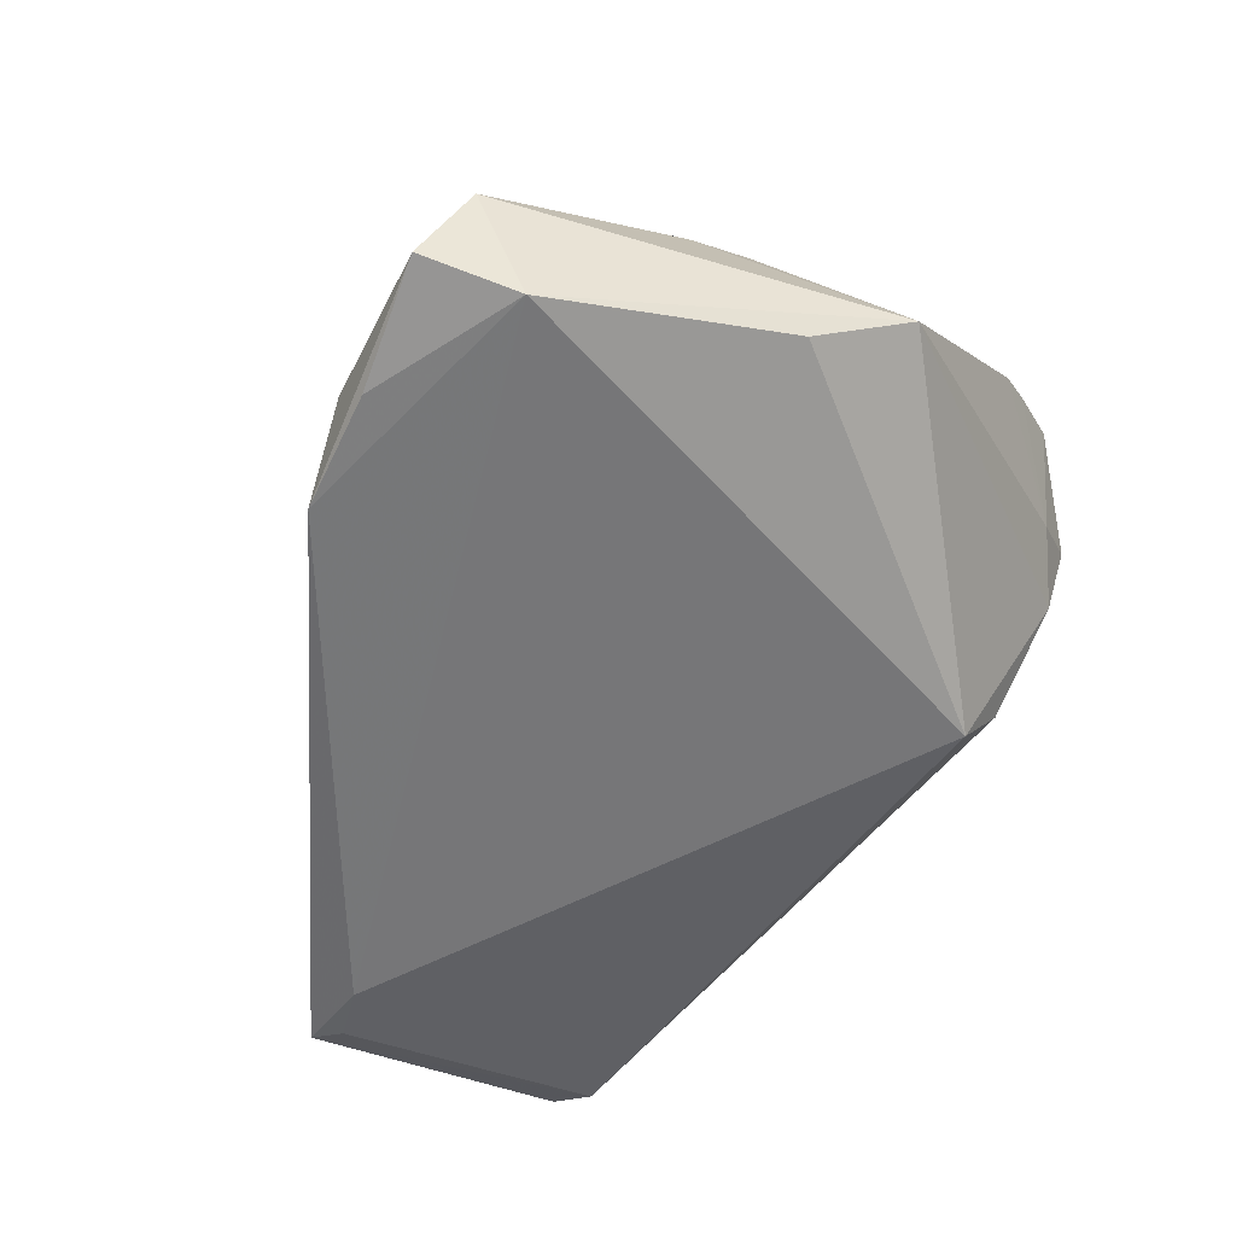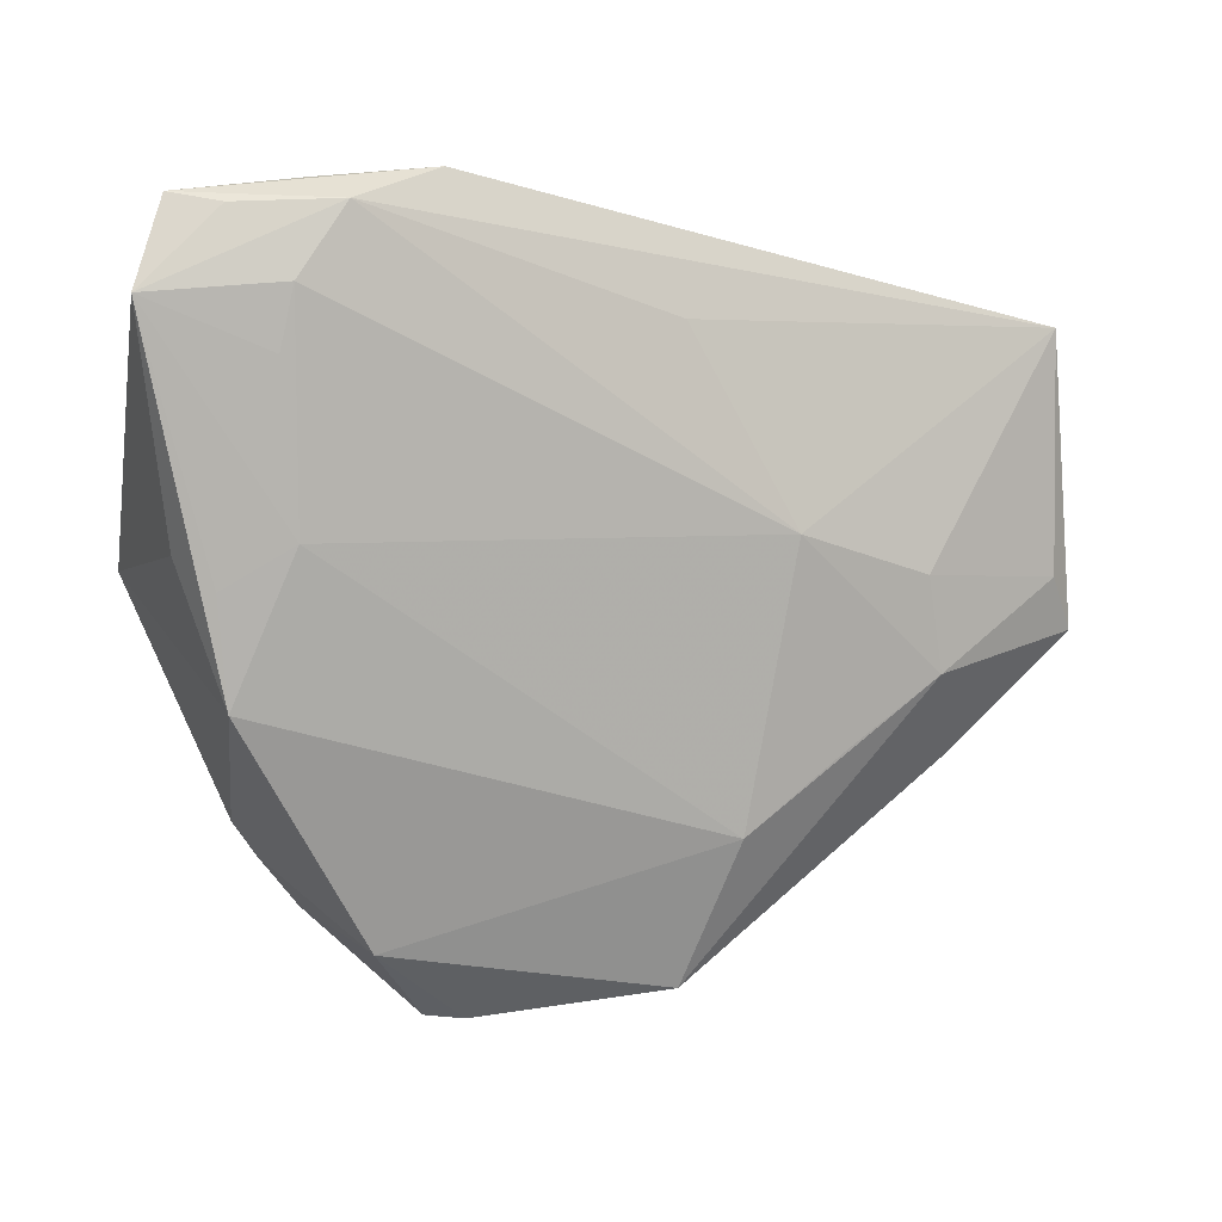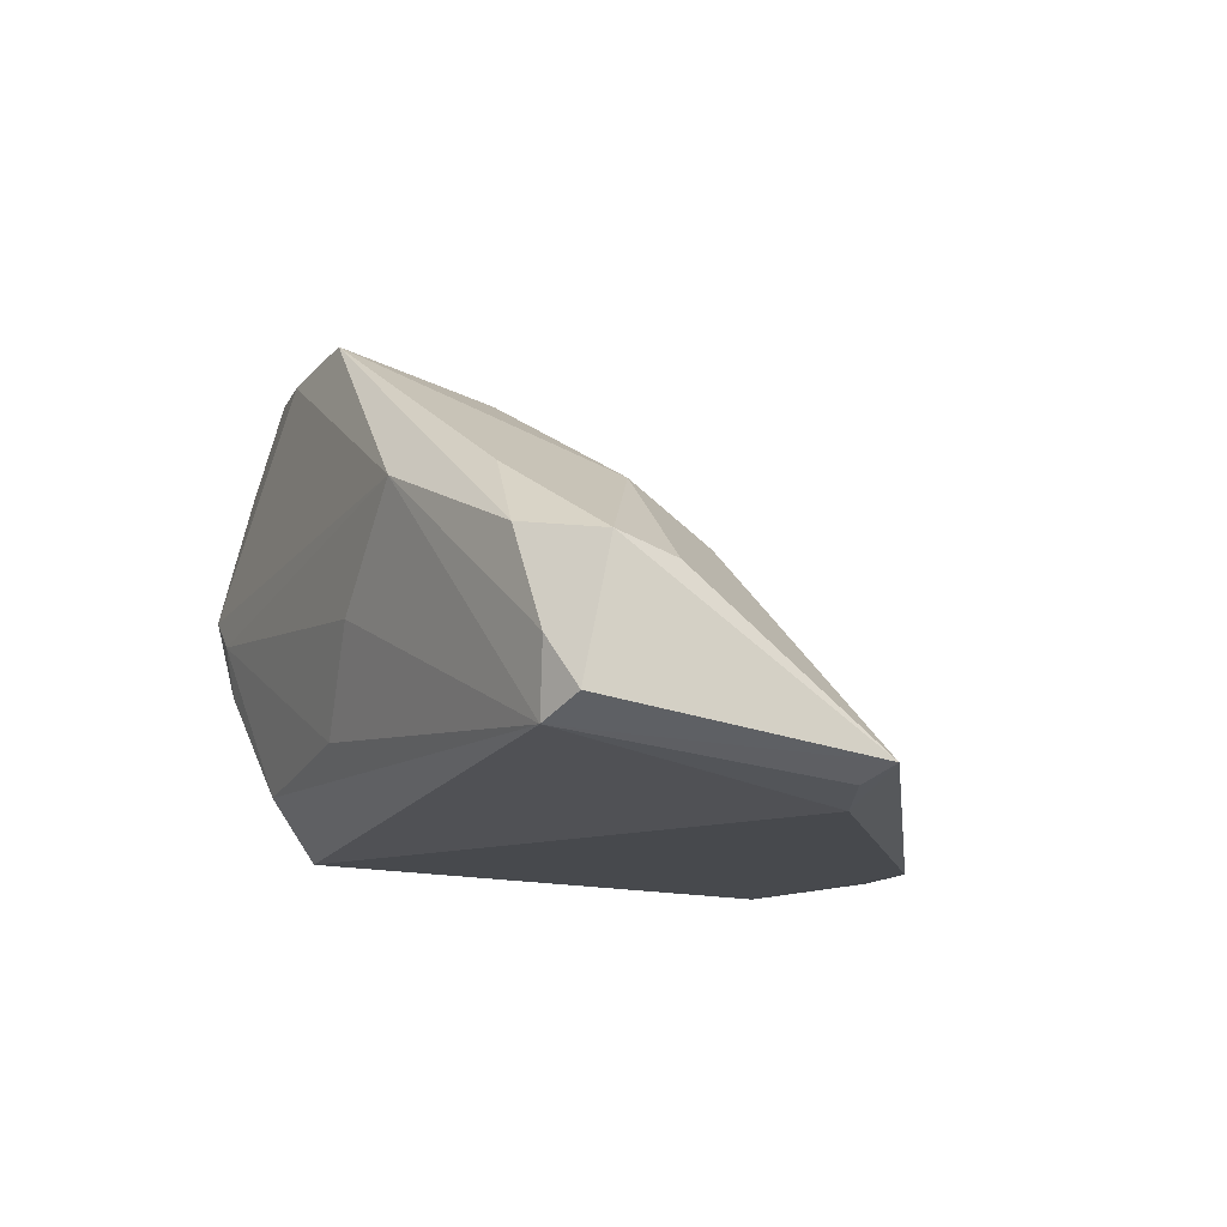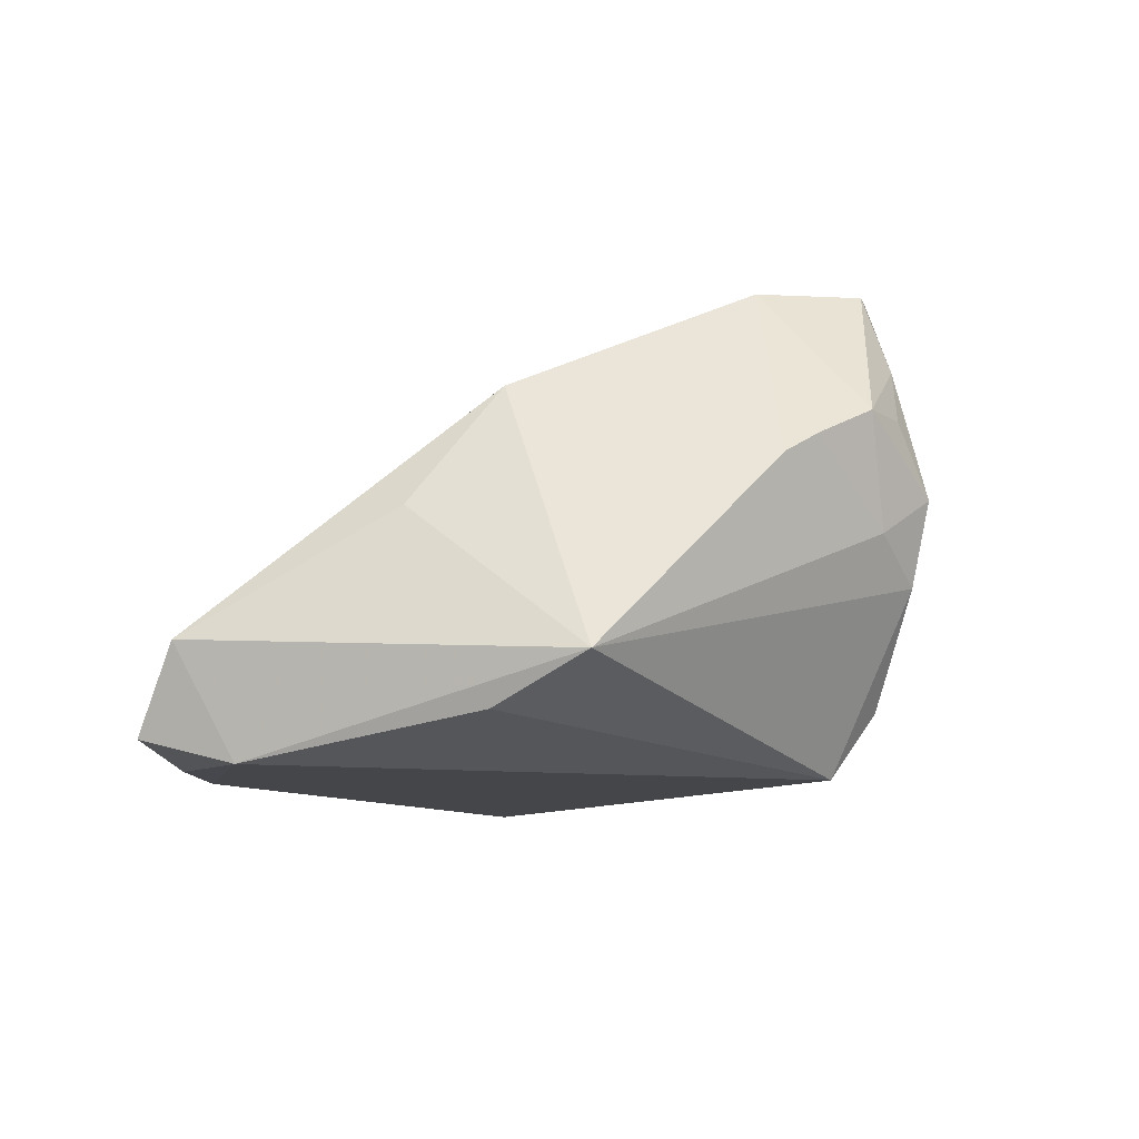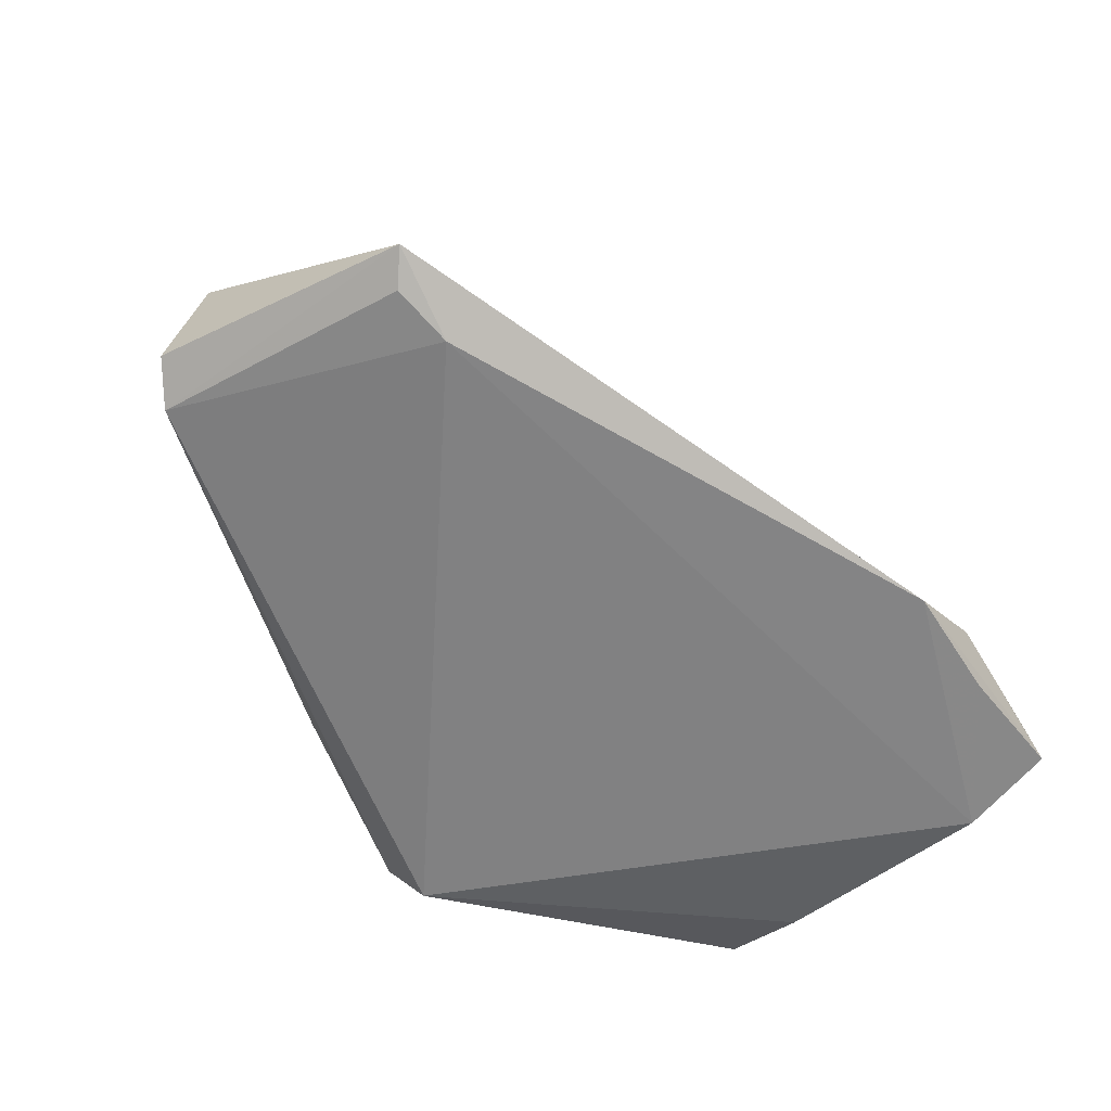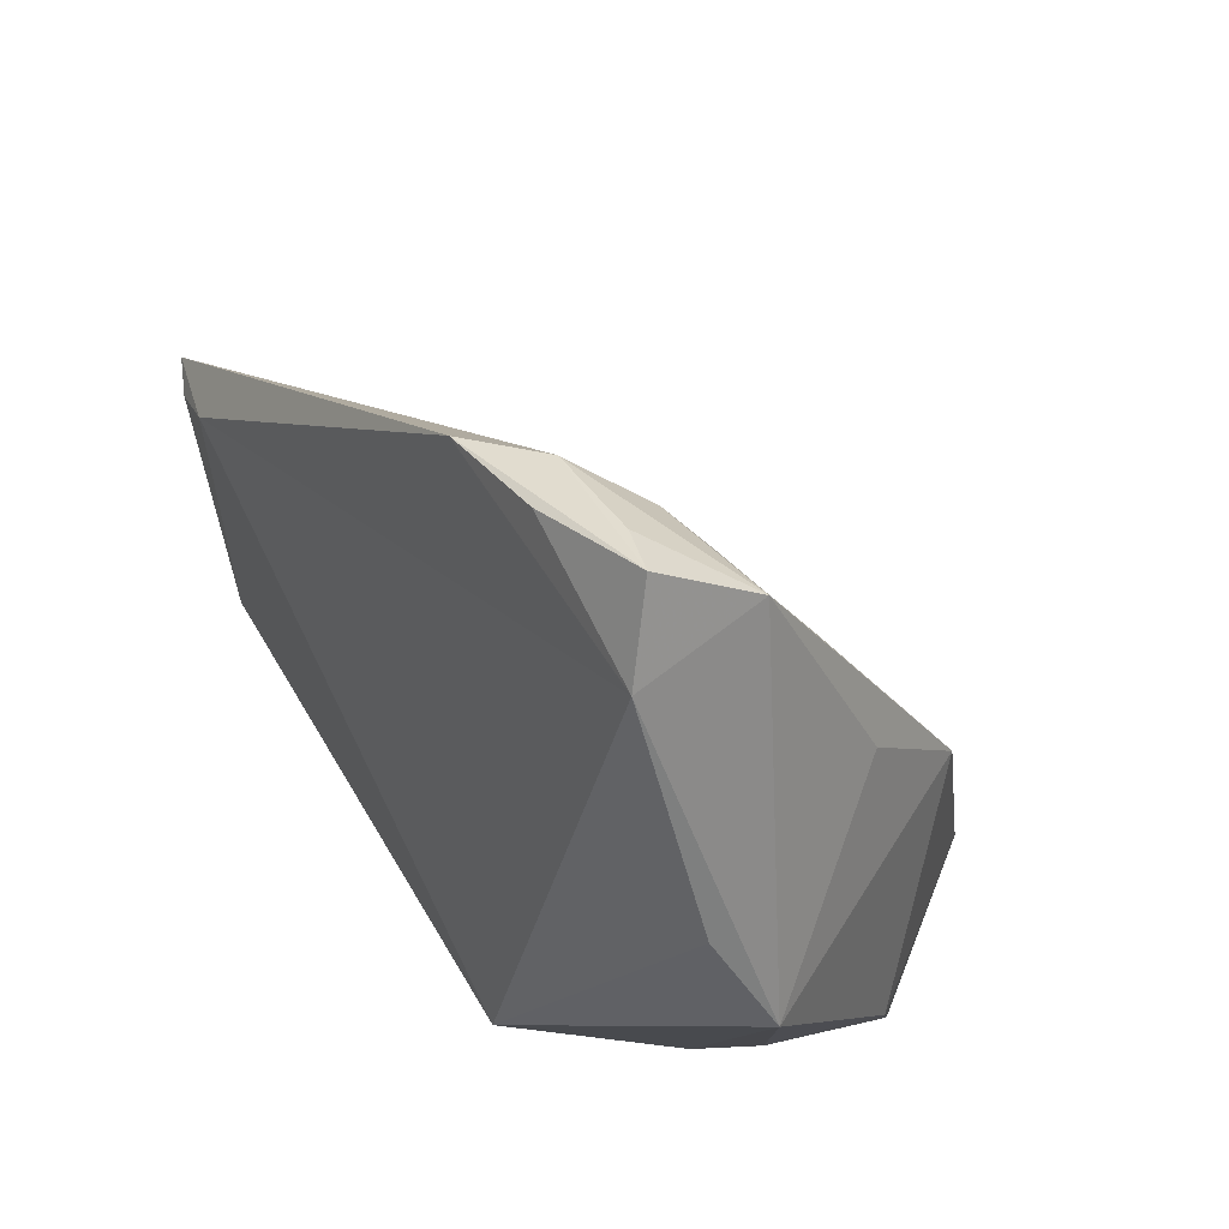
<metadata>
{"format":"obj","ext":"obj","renderer":"f3d","projection":"perspective","resolution":1024,"background":"white","views":[{"elev":-56.9,"azim":-115.8,"up":"+Z"},{"elev":49.8,"azim":-6.1,"up":"+Y"},{"elev":-12.1,"azim":74.9,"up":"+Z"},{"elev":-9.8,"azim":-85.4,"up":"+Z"},{"elev":-60.4,"azim":122.2,"up":"+Z"},{"elev":37.1,"azim":-123.3,"up":"+Y"}]}
</metadata>
<code>
v -0.03389 0.03859 -0.02098
v -0.04298 0.03474 -0.0137
v -0.04642 0.003723 -0.02104
v 0.03849 0.01156 -0.02554
v 0.02279 -0.01116 0.01141
v 0.03505 -0.02041 0.005867
v 0.04297 -0.02081 -0.001796
v -0.02602 -0.03871 0.002049
v 0.004204 -0.03047 0.02554
v 0.0491 -0.01324 -0.003382
v -0.02223 0.03871 -0.02013
v -0.03 -0.03385 -0.001977
v -0.01316 0.03745 -0.02516
v -0.03436 -0.03279 0.009685
v -0.02971 0.01578 0.001935
v 0.009122 0.02383 -0.01617
v -0.03826 -0.02738 0.006541
v -0.04998 -0.006052 -0.01592
v -0.03785 0.003376 0.01195
v 0.01897 0.007918 -0.001207
v -0.0221 -0.03251 0.02467
v 0.04708 -0.00661 -0.00527
v -0.02449 -0.03535 0.01586
v -0.03955 0.03871 -0.02295
v 0.01148 -0.01561 0.0181
v -0.04133 0.0287 -0.02554
v -0.02631 -0.02151 0.02412
v -0.02397 -0.03696 -0.006639
v -0.02997 0.02957 -0.009505
v -0.01729 -0.02857 -0.02554
v 0.003506 -0.03036 -0.01567
v 0.03233 0.0008566 -0.0006077
v 0.04998 -0.0163 -0.01776
v 0.04852 0.01257 -0.02255
v -0.02274 -0.03804 -0.001279
v 0.04507 0.01016 -0.02416
v 0.03321 -0.007592 0.00557
v -0.02824 -0.03565 0.009788
v 0.0126 -0.03047 -0.004867
v -0.04212 0.01262 -0.0006934
v -0.03789 0.01264 0.004441
v 0.04714 -0.01894 -0.01238
v -0.01657 -0.03328 -0.01864
v -0.0405 -0.02404 0.004262
v -0.02592 0.03751 -0.02494
v -0.02801 0.03459 -0.01384
v -0.01774 -0.03306 0.02524
v 0.02458 -0.02857 0.006638
v -0.005932 -0.03336 0.02389
v 0.04548 -0.01874 -0.02005
f 33 34 10
f 26 18 2
f 30 26 4
f 30 4 50
f 50 43 30
f 31 43 50
f 50 34 33
f 39 50 48
f 31 50 39
f 9 48 7
f 30 18 3
f 3 26 30
f 18 26 3
f 8 48 49
f 49 48 9
f 9 27 47
f 27 21 47
f 47 49 9
f 8 49 47
f 14 12 8
f 14 21 27
f 2 18 40
f 40 19 2
f 18 19 40
f 35 43 31
f 31 39 35
f 35 48 8
f 35 39 48
f 30 43 28
f 28 18 30
f 28 12 18
f 8 12 28
f 28 35 8
f 43 35 28
f 36 4 34
f 34 50 36
f 36 50 4
f 16 20 34
f 34 11 16
f 16 11 20
f 24 26 2
f 20 11 46
f 46 11 2
f 33 10 42
f 10 7 42
f 42 50 33
f 48 50 42
f 42 7 48
f 9 7 6
f 6 7 10
f 6 37 9
f 10 37 6
f 9 37 25
f 25 27 9
f 25 19 27
f 34 20 32
f 20 37 32
f 22 10 34
f 22 37 10
f 34 32 22
f 22 32 37
f 21 14 23
f 8 47 23
f 23 47 21
f 27 19 44
f 44 19 18
f 18 12 44
f 2 11 1
f 1 24 2
f 11 24 1
f 13 24 11
f 34 4 13
f 13 11 34
f 13 4 26
f 20 46 15
f 15 25 20
f 19 25 15
f 5 37 20
f 20 25 5
f 5 25 37
f 38 14 8
f 8 23 38
f 38 23 14
f 17 14 27
f 27 44 17
f 12 14 17
f 17 44 12
f 26 24 45
f 45 13 26
f 24 13 45
f 2 19 41
f 41 15 2
f 19 15 41
f 29 46 2
f 2 15 29
f 29 15 46

</code>
